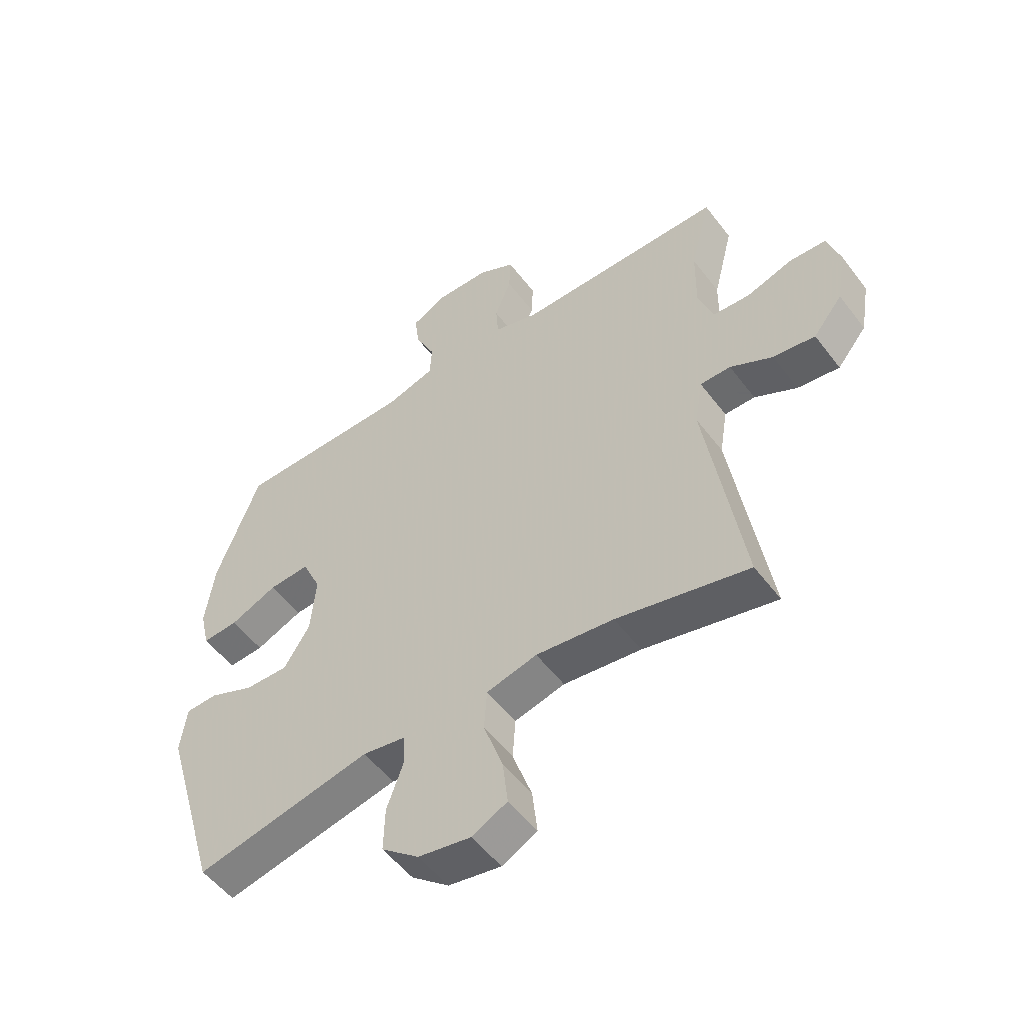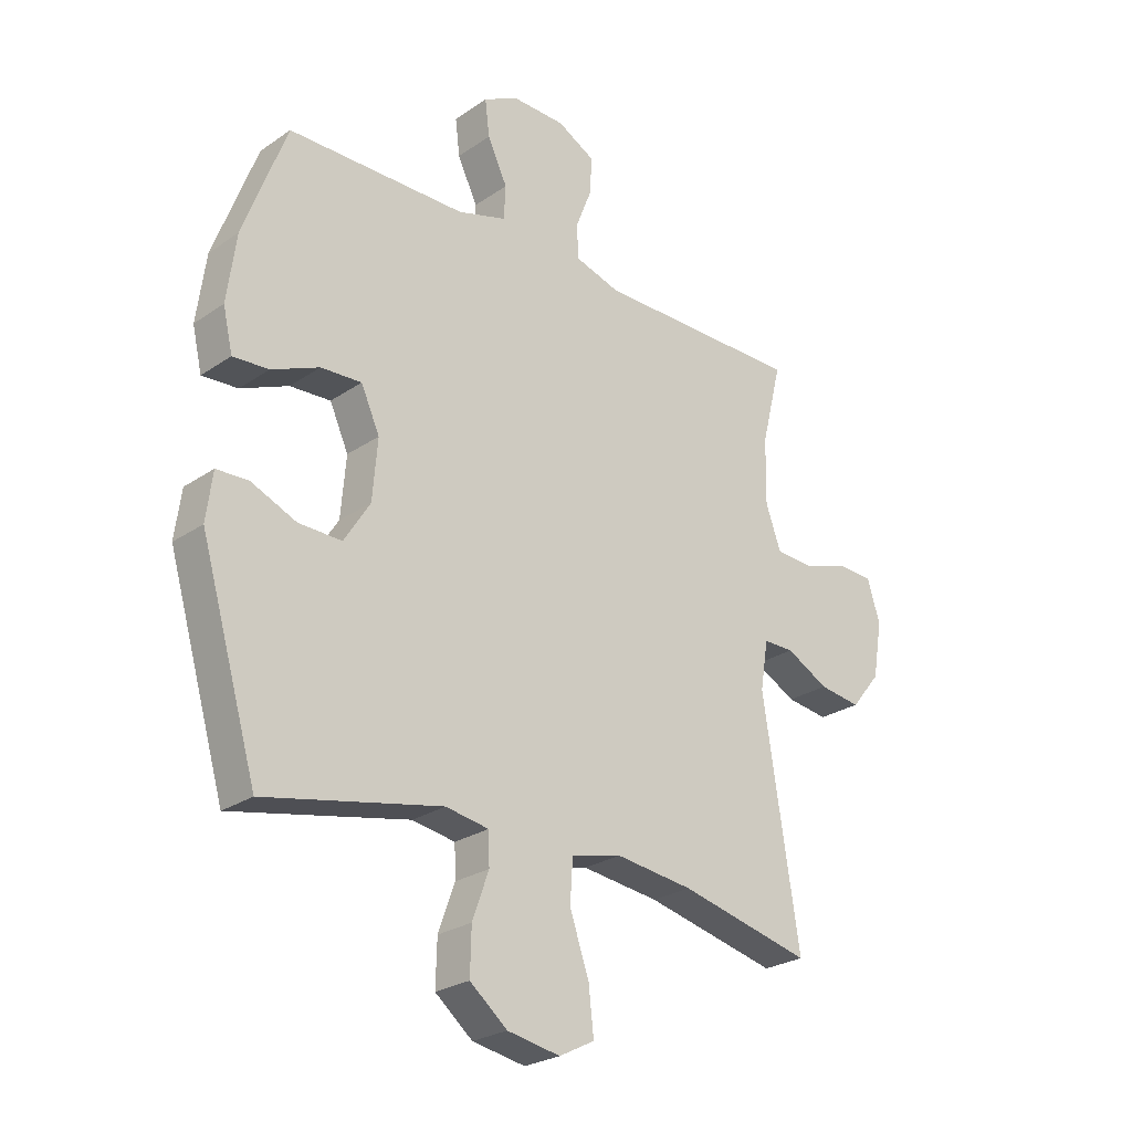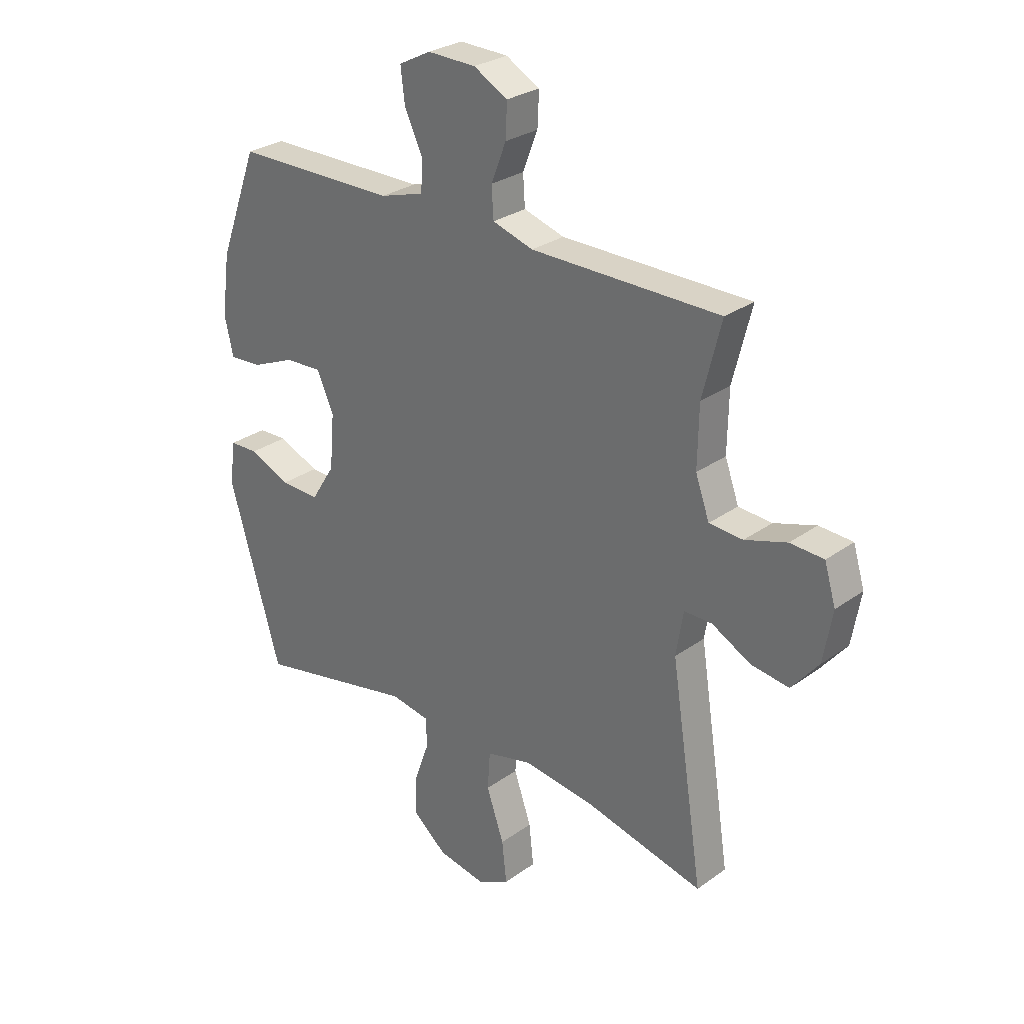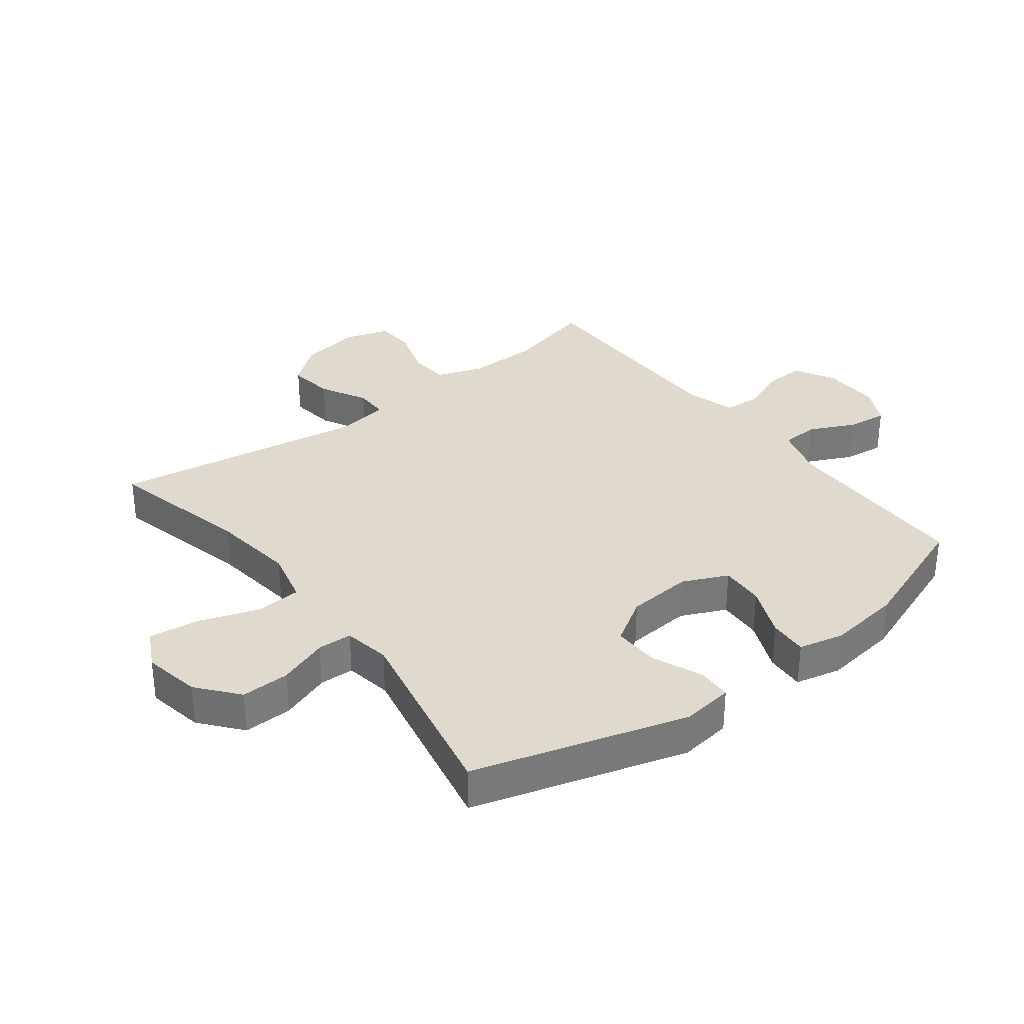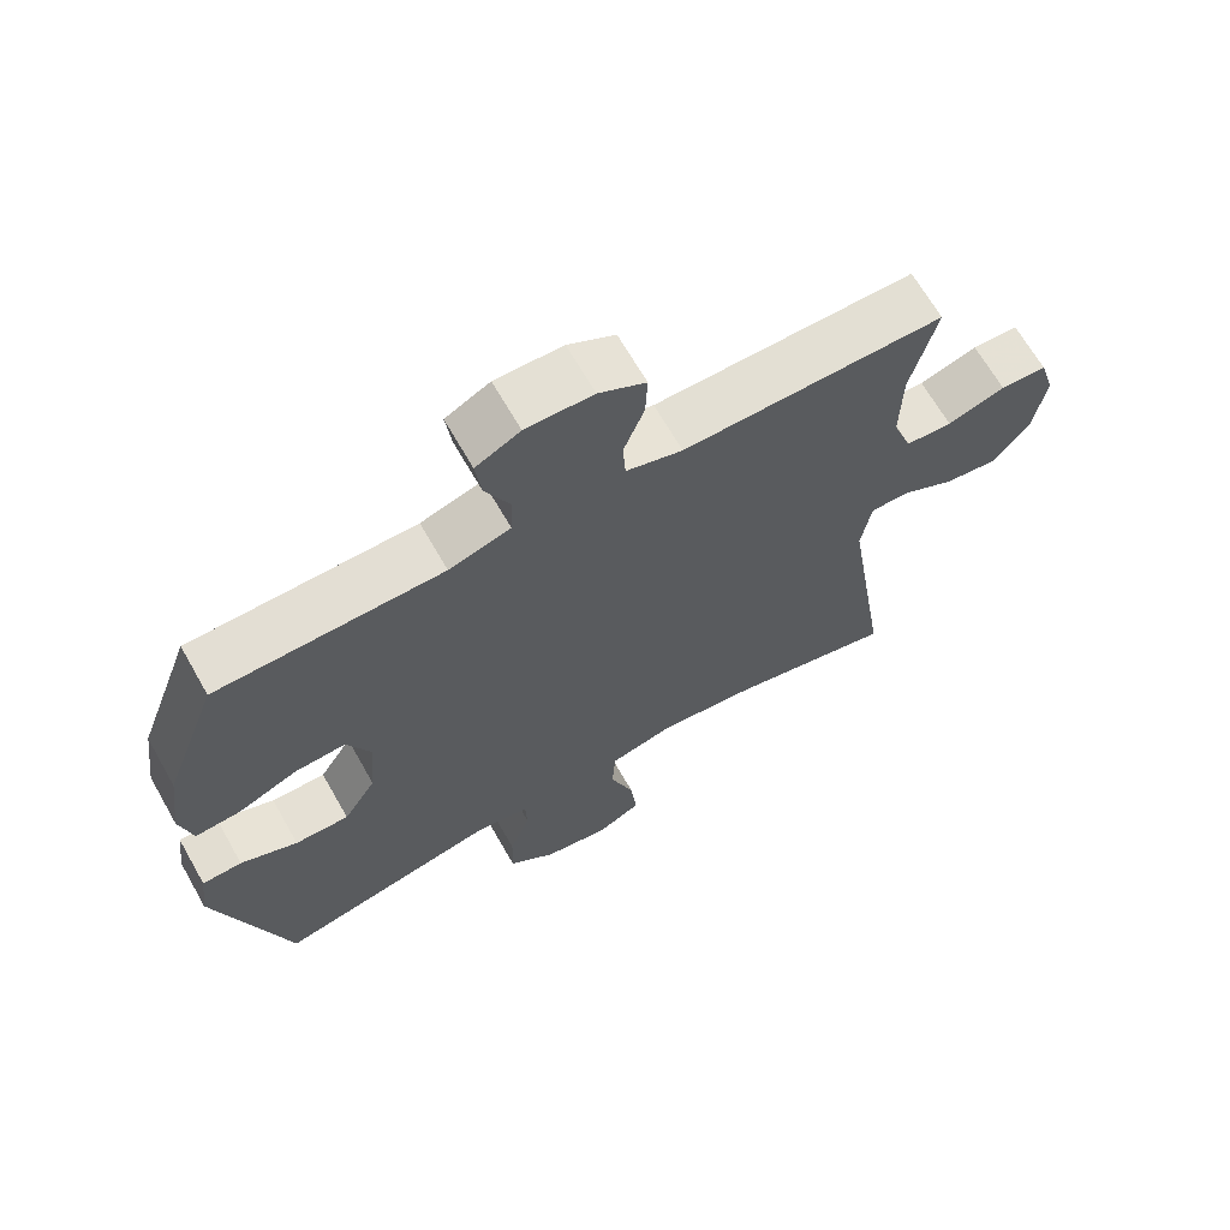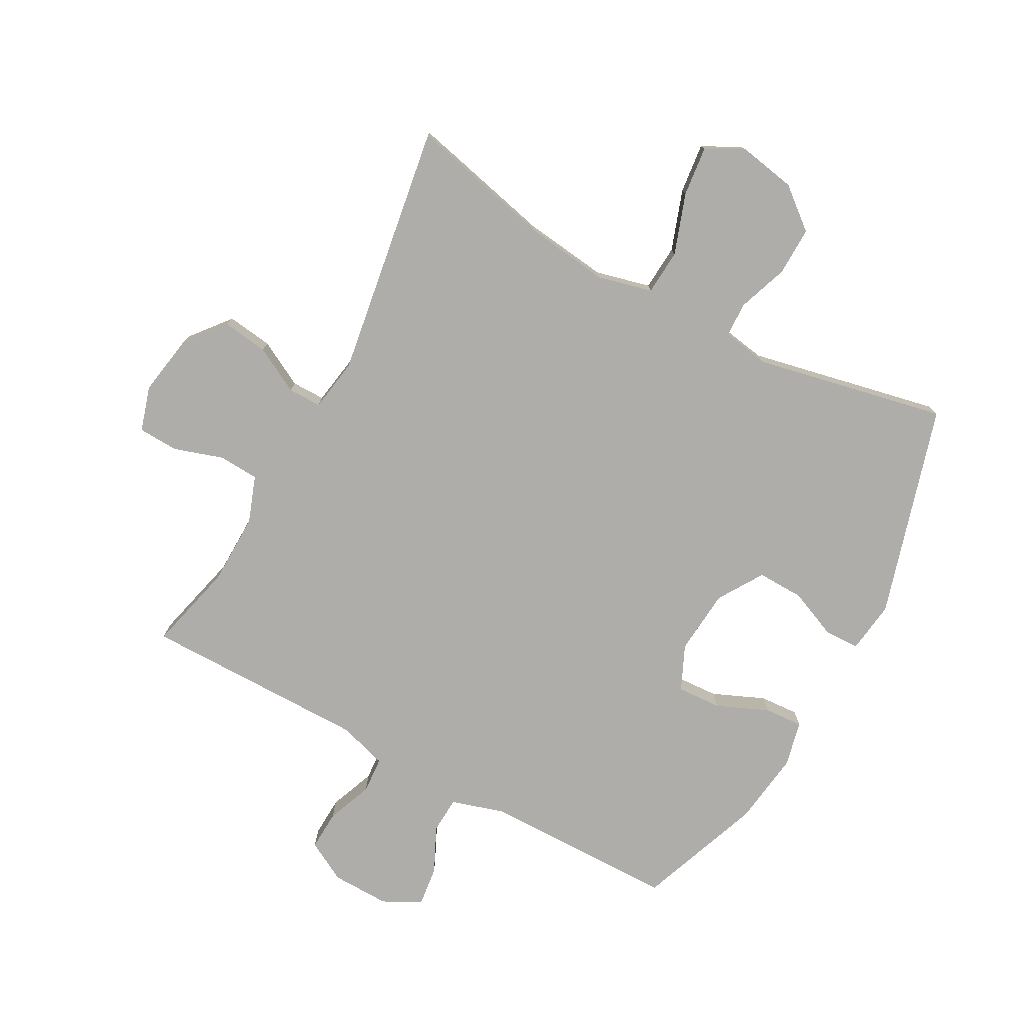
<metadata>
{"format":"obj","ext":"obj","renderer":"f3d","projection":"perspective","resolution":1024,"background":"white","views":[{"elev":-53.2,"azim":36.3,"up":"+Z"},{"elev":-25.6,"azim":-42.6,"up":"+Z"},{"elev":28.3,"azim":42.9,"up":"+Z"},{"elev":32.9,"azim":-127.5,"up":"+Y"},{"elev":66.9,"azim":-29.7,"up":"+Z"},{"elev":-77.1,"azim":151.5,"up":"+Y"}]}
</metadata>
<code>
v -0.5 0.07 -0.5
v -0.601 0.07 -0.155
v -0.59 0.07 -0.071
v -0.534 0.07 -0.069
v -0.454 0.07 -0.103
v -0.378 0.07 -0.105
v -0.332 0.07 -0.032
v -0.323 0.07 0.074
v -0.356 0.07 0.147
v -0.428 0.07 0.143
v -0.512 0.07 0.107
v -0.575 0.07 0.103
v -0.592 0.07 0.177
v -0.576 0.07 0.296
v -0.5 0.07 0.5
v -0.185 0.07 0.503
v -0.099 0.07 0.529
v -0.096 0.07 0.589
v -0.131 0.07 0.663
v -0.139 0.07 0.728
v -0.077 0.07 0.76
v 0.017 0.07 0.758
v 0.083 0.07 0.722
v 0.08 0.07 0.657
v 0.051 0.07 0.583
v 0.055 0.07 0.524
v 0.134 0.07 0.5
v 0.256 0.07 0.5
v 0.5 0.07 0.5
v 0.464 0.07 0.356
v 0.462 0.07 0.24
v 0.489 0.07 0.165
v 0.554 0.07 0.161
v 0.635 0.07 0.187
v 0.7 0.07 0.184
v 0.722 0.07 0.111
v 0.705 0.07 0.012
v 0.653 0.07 -0.052
v 0.579 0.07 -0.042
v 0.504 0.07 -0.002
v 0.45 0.07 -0.002
v 0.436 0.07 -0.088
v 0.5 0.07 -0.5
v 0.267 0.07 -0.445
v 0.13 0.07 -0.428
v 0.041 0.07 -0.45
v 0.036 0.07 -0.524
v 0.07 0.07 -0.622
v 0.079 0.07 -0.703
v 0.017 0.07 -0.735
v -0.076 0.07 -0.718
v -0.142 0.07 -0.664
v -0.14 0.07 -0.585
v -0.111 0.07 -0.504
v -0.113 0.07 -0.448
v -0.189 0.07 -0.435
v -0.5 0 -0.5
v -0.601 0 -0.155
v -0.59 0 -0.071
v -0.534 0 -0.069
v -0.454 0 -0.103
v -0.378 0 -0.105
v -0.332 0 -0.032
v -0.323 0 0.074
v -0.356 0 0.147
v -0.428 0 0.143
v -0.512 0 0.107
v -0.575 0 0.103
v -0.592 0 0.177
v -0.576 0 0.296
v -0.5 0 0.5
v -0.185 0 0.503
v -0.099 0 0.529
v -0.096 0 0.589
v -0.131 0 0.663
v -0.139 0 0.728
v -0.077 0 0.76
v 0.017 0 0.758
v 0.083 0 0.722
v 0.08 0 0.657
v 0.051 0 0.583
v 0.055 0 0.524
v 0.134 0 0.5
v 0.256 0 0.5
v 0.5 0 0.5
v 0.464 0 0.356
v 0.462 0 0.24
v 0.489 0 0.165
v 0.554 0 0.161
v 0.635 0 0.187
v 0.7 0 0.184
v 0.722 0 0.111
v 0.705 0 0.012
v 0.653 0 -0.052
v 0.579 0 -0.042
v 0.504 0 -0.002
v 0.45 0 -0.002
v 0.436 0 -0.088
v 0.5 0 -0.5
v 0.267 0 -0.445
v 0.13 0 -0.428
v 0.041 0 -0.45
v 0.036 0 -0.524
v 0.07 0 -0.622
v 0.079 0 -0.703
v 0.017 0 -0.735
v -0.076 0 -0.718
v -0.142 0 -0.664
v -0.14 0 -0.585
v -0.111 0 -0.504
v -0.113 0 -0.448
v -0.189 0 -0.435
f 52 53 54
f 51 52 54
f 50 51 54
f 49 50 54
f 48 49 54
f 47 48 54
f 46 47 54 55
f 45 46 55 56
f 42 43 44
f 41 42 44 45
f 38 39 40
f 37 38 40
f 36 37 40
f 35 36 40
f 34 35 40
f 33 34 40
f 32 33 40 41
f 41 45 56
f 32 41 56
f 31 32 56
f 28 29 30
f 31 56 1
f 30 31 1
f 28 30 1
f 27 28 1
f 23 24 25
f 22 23 25
f 21 22 25
f 20 21 25
f 19 20 25
f 18 19 25
f 17 18 25 26
f 14 15 16
f 13 14 16
f 12 13 16
f 11 12 16
f 10 11 16
f 17 26 27
f 16 17 27
f 10 16 27
f 9 10 27
f 3 4 5
f 2 3 5
f 1 2 5
f 1 5 6
f 27 1 6 7
f 8 9 27
f 7 8 27
f 110 109 108
f 110 108 107
f 110 107 106
f 110 106 105
f 110 105 104
f 110 104 103
f 111 110 103 102
f 112 111 102 101
f 100 99 98
f 101 100 98 97
f 96 95 94
f 96 94 93
f 96 93 92
f 96 92 91
f 96 91 90
f 96 90 89
f 97 96 89 88
f 112 101 97
f 112 97 88
f 112 88 87
f 86 85 84
f 57 112 87
f 57 87 86
f 57 86 84
f 57 84 83
f 81 80 79
f 81 79 78
f 81 78 77
f 81 77 76
f 81 76 75
f 81 75 74
f 82 81 74 73
f 72 71 70
f 72 70 69
f 72 69 68
f 72 68 67
f 72 67 66
f 83 82 73
f 83 73 72
f 83 72 66
f 83 66 65
f 61 60 59
f 61 59 58
f 61 58 57
f 62 61 57
f 63 62 57 83
f 83 65 64
f 83 64 63
f 1 57 58 2
f 2 58 59 3
f 3 59 60 4
f 4 60 61 5
f 5 61 62 6
f 6 62 63 7
f 7 63 64 8
f 8 64 65 9
f 9 65 66 10
f 10 66 67 11
f 11 67 68 12
f 12 68 69 13
f 13 69 70 14
f 14 70 71 15
f 15 71 72 16
f 16 72 73 17
f 17 73 74 18
f 18 74 75 19
f 19 75 76 20
f 20 76 77 21
f 21 77 78 22
f 22 78 79 23
f 23 79 80 24
f 24 80 81 25
f 25 81 82 26
f 26 82 83 27
f 27 83 84 28
f 28 84 85 29
f 29 85 86 30
f 30 86 87 31
f 31 87 88 32
f 32 88 89 33
f 33 89 90 34
f 34 90 91 35
f 35 91 92 36
f 36 92 93 37
f 37 93 94 38
f 38 94 95 39
f 39 95 96 40
f 40 96 97 41
f 41 97 98 42
f 42 98 99 43
f 43 99 100 44
f 44 100 101 45
f 45 101 102 46
f 46 102 103 47
f 47 103 104 48
f 48 104 105 49
f 49 105 106 50
f 50 106 107 51
f 51 107 108 52
f 52 108 109 53
f 53 109 110 54
f 54 110 111 55
f 55 111 112 56
f 56 112 57 1

</code>
